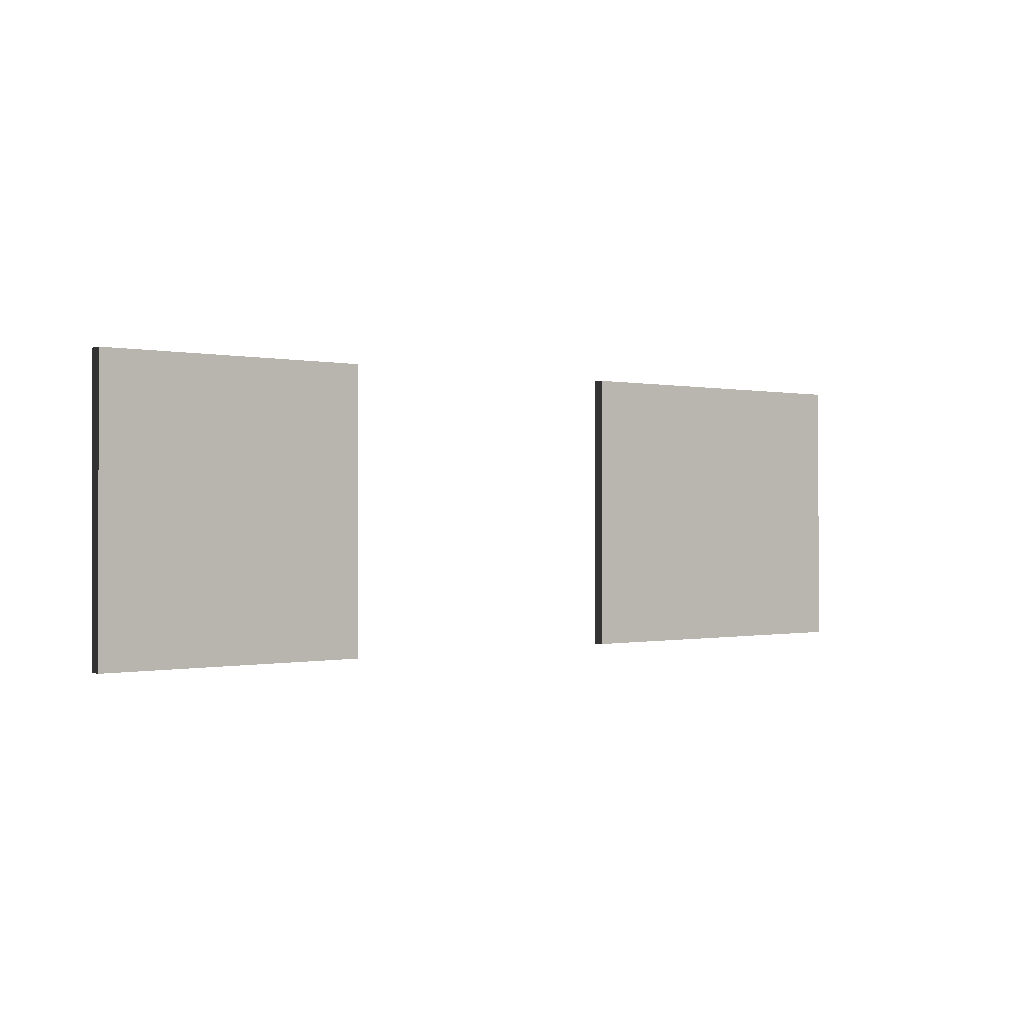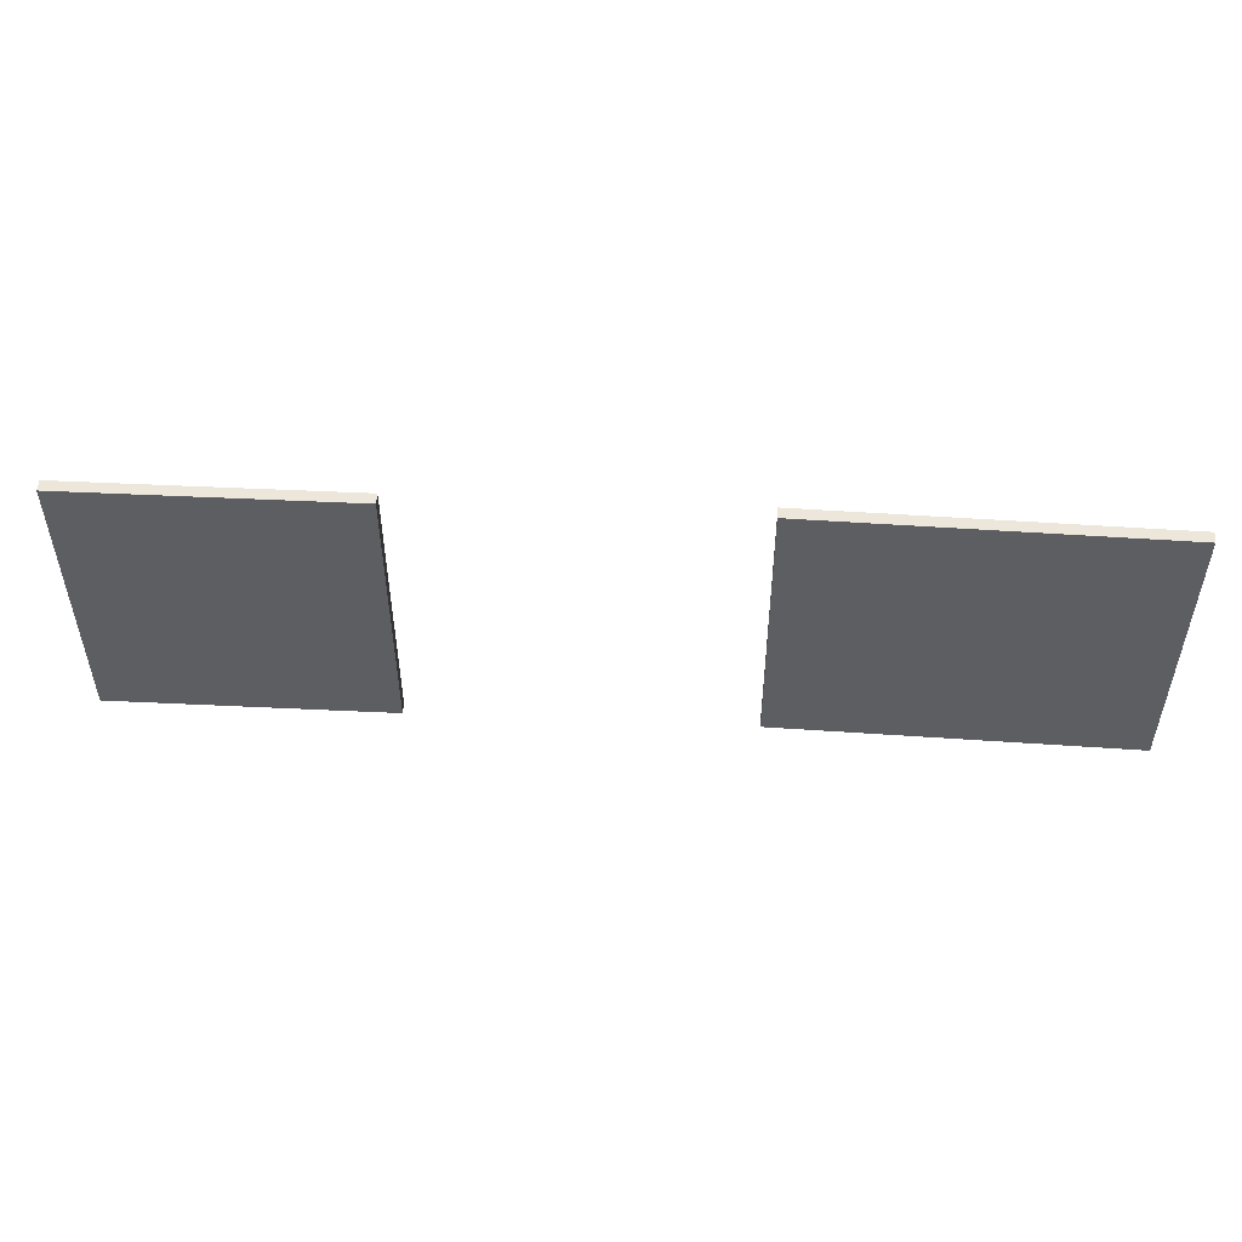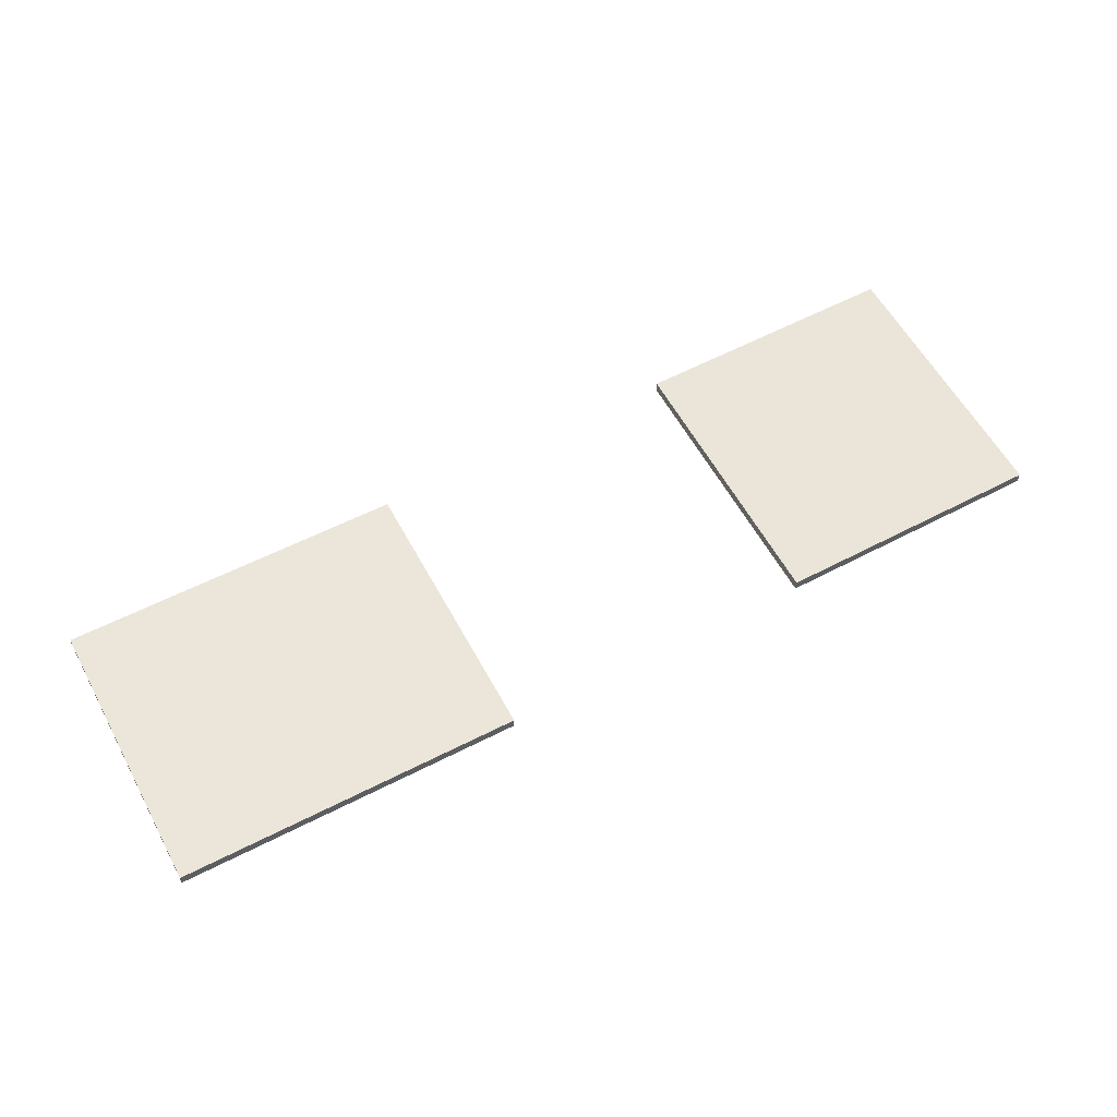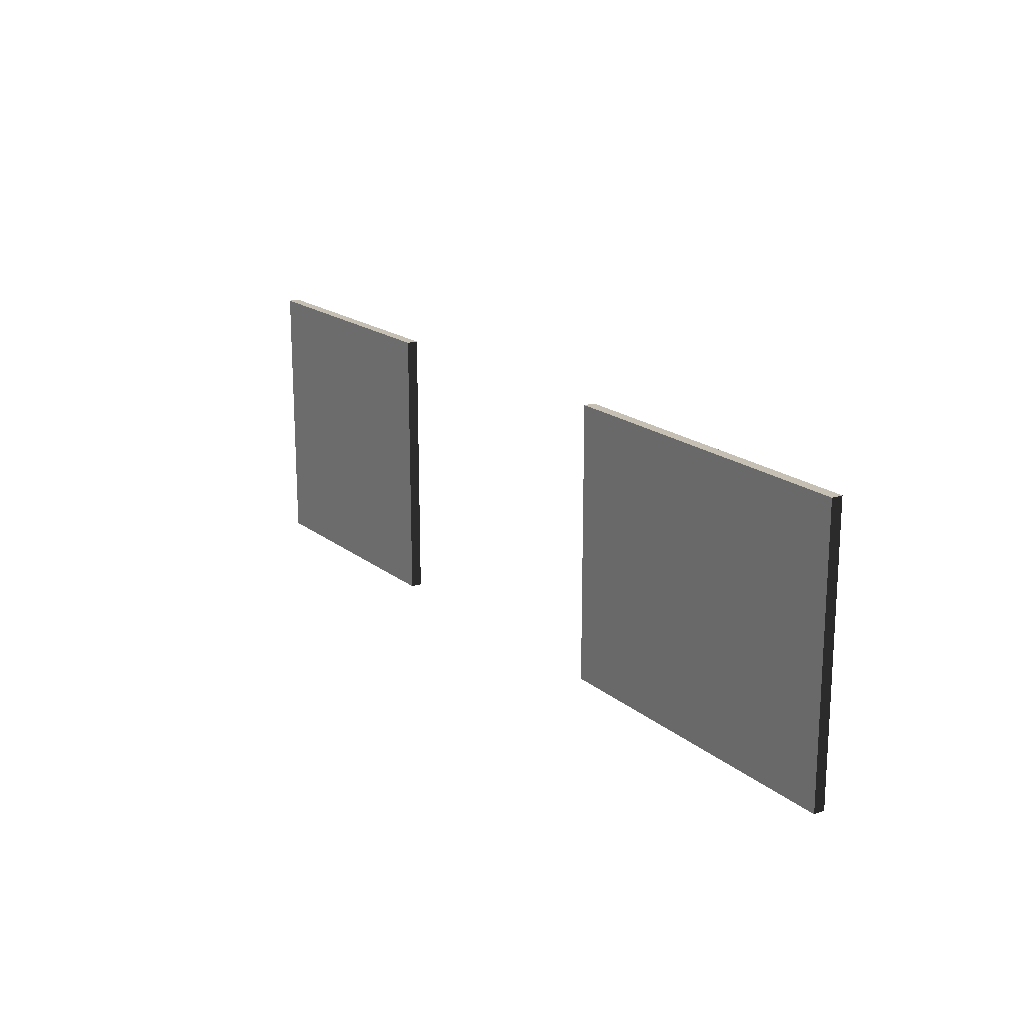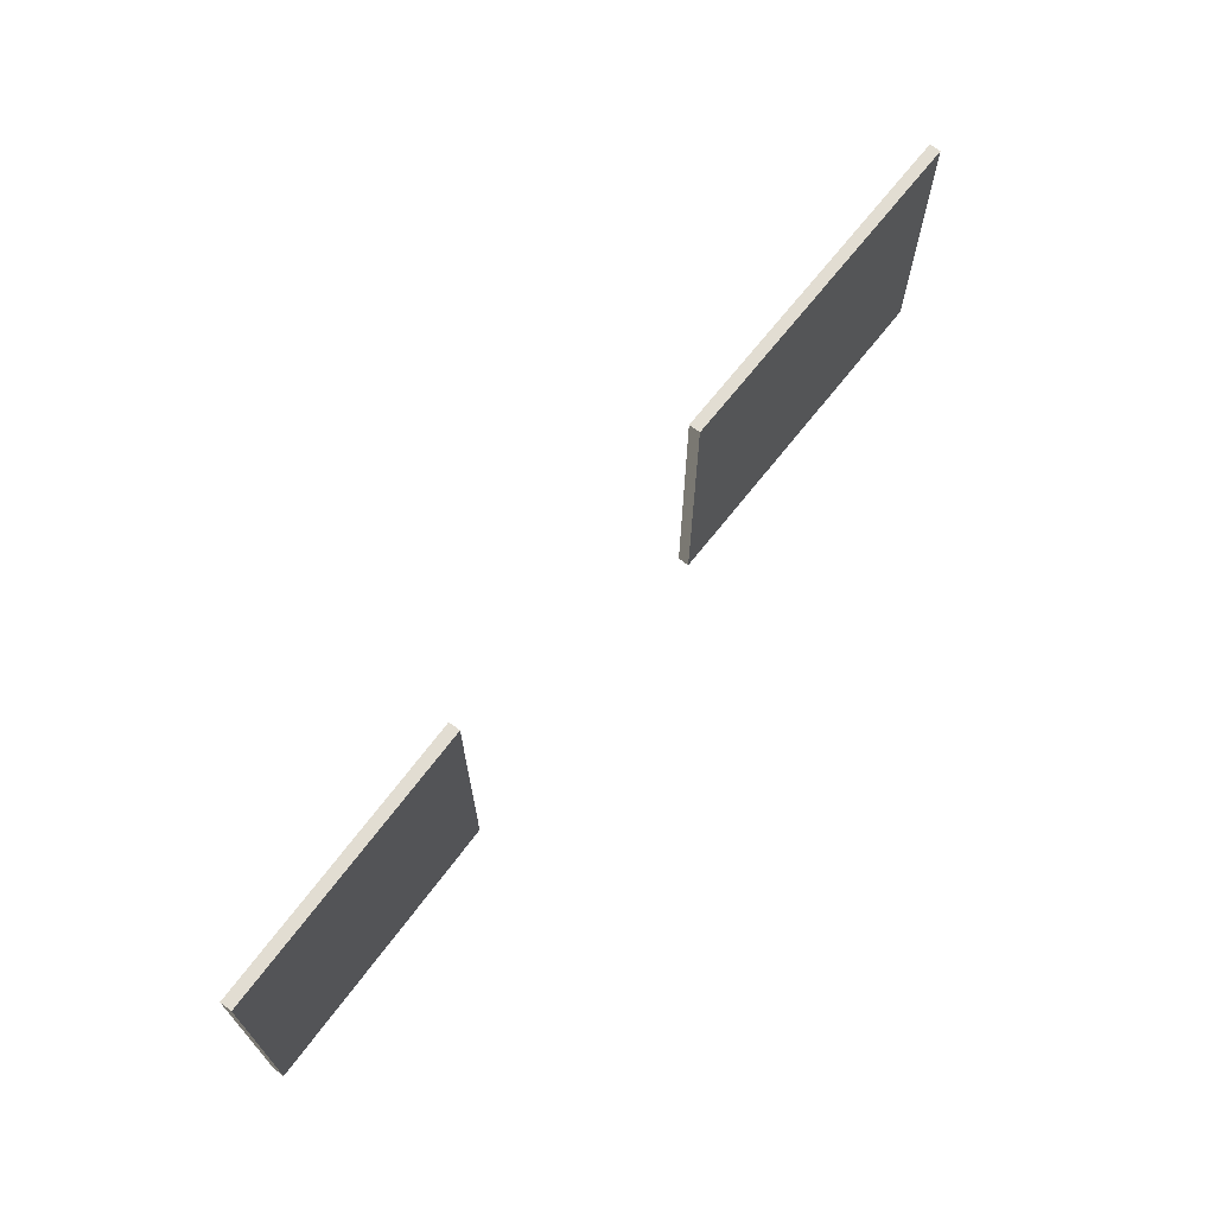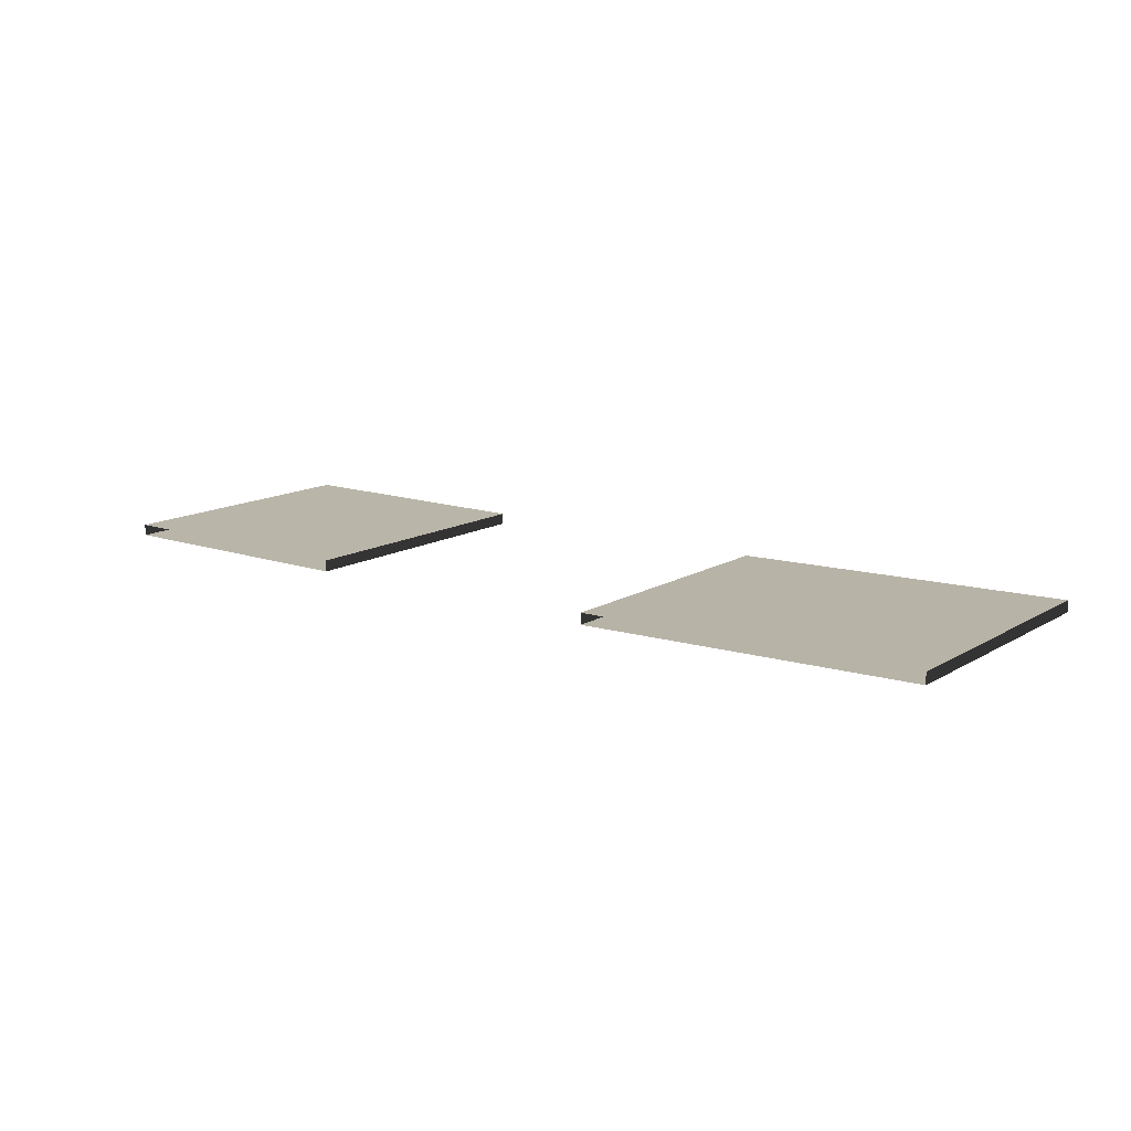
<metadata>
{"format":"obj","ext":"obj","renderer":"f3d","projection":"perspective","resolution":1024,"background":"white","views":[{"elev":-0.3,"azim":139.6,"up":"+Z"},{"elev":51.2,"azim":-177.0,"up":"+Z"},{"elev":58.9,"azim":-28.4,"up":"+Y"},{"elev":18.1,"azim":-124.2,"up":"+Z"},{"elev":68.3,"azim":126.8,"up":"+Z"},{"elev":13.7,"azim":-142.6,"up":"+Y"}]}
</metadata>
<code>
o walls
v 8.346 0.0148 0
v 8.346 0.0148 2.5
v 5.914 0.0148 0
v 5.914 0.0148 2.5
v 5.914 0.1148 0
v 5.914 0.1148 2.5
v 8.346 0.1148 0
v 8.346 0.1148 2.5
v 3.063 0 0
v 3.063 0 2.5
v 0 0.0709 0
v 0 0.0709 2.5
v 0.0023 0.1709 0
v 0.0023 0.1709 2.5
v 3.066 0.1 0
v 3.066 0.1 2.5
g walls
f 1 2 3
f 4 3 2
f 3 4 5
f 6 5 4
f 5 6 7
f 8 7 6
f 7 8 1
f 2 1 8
f 2 6 4
f 2 8 6
f 9 10 11
f 12 11 10
f 11 12 13
f 14 13 12
f 13 14 15
f 16 15 14
f 15 16 9
f 10 9 16
f 10 14 12
f 10 16 14

</code>
